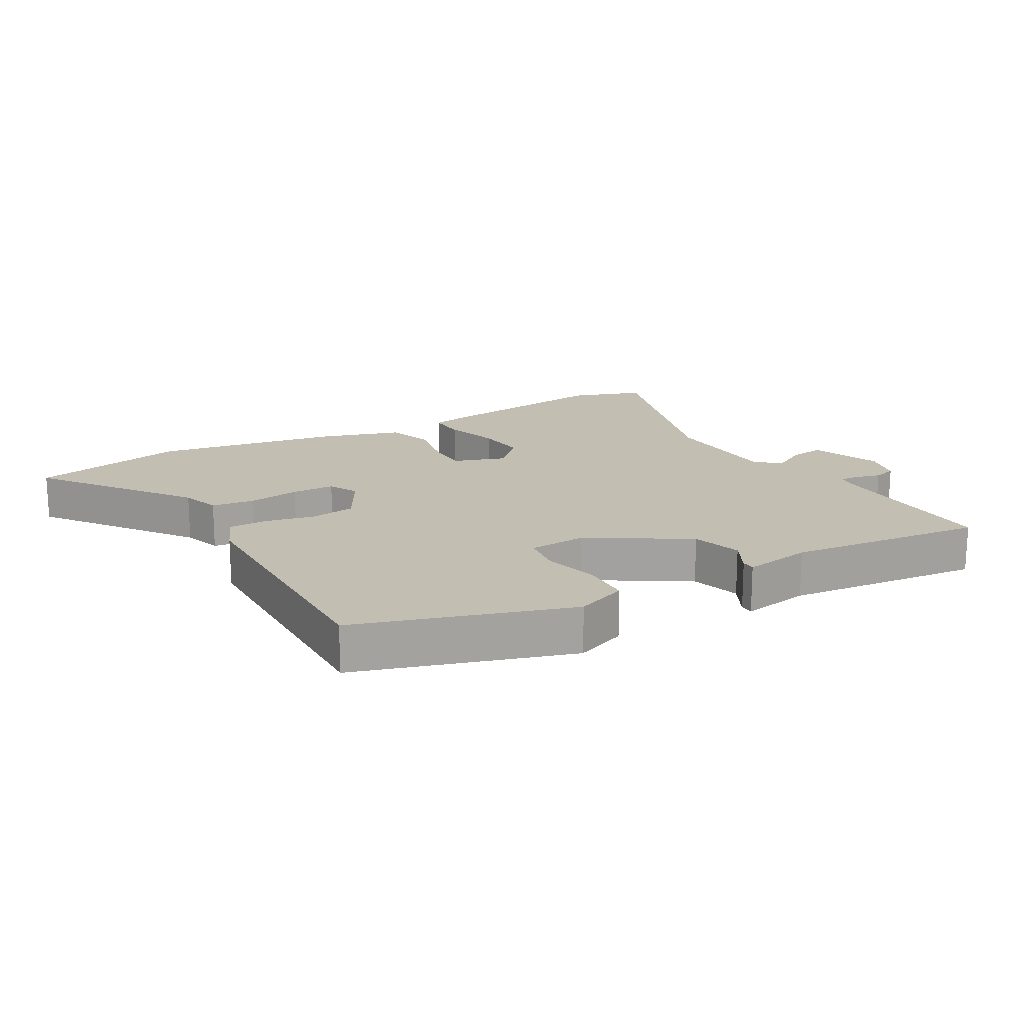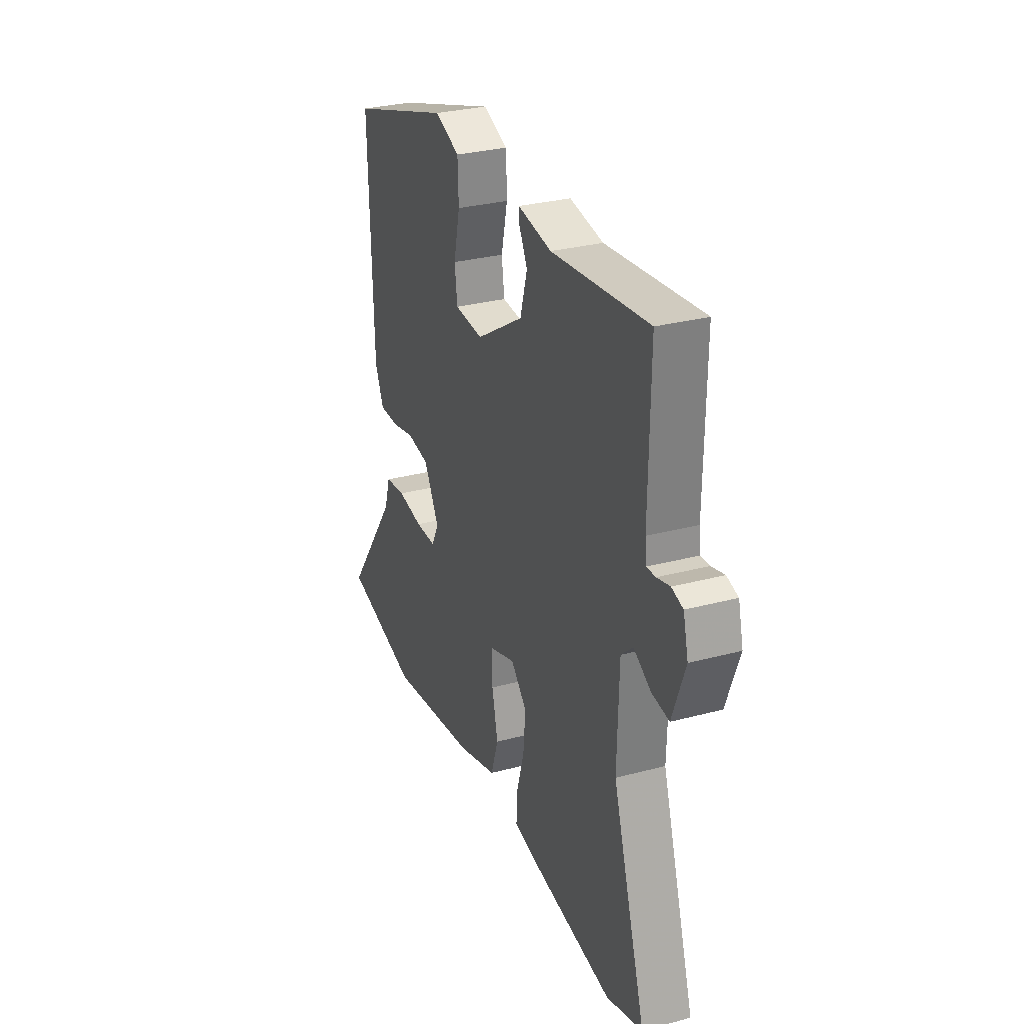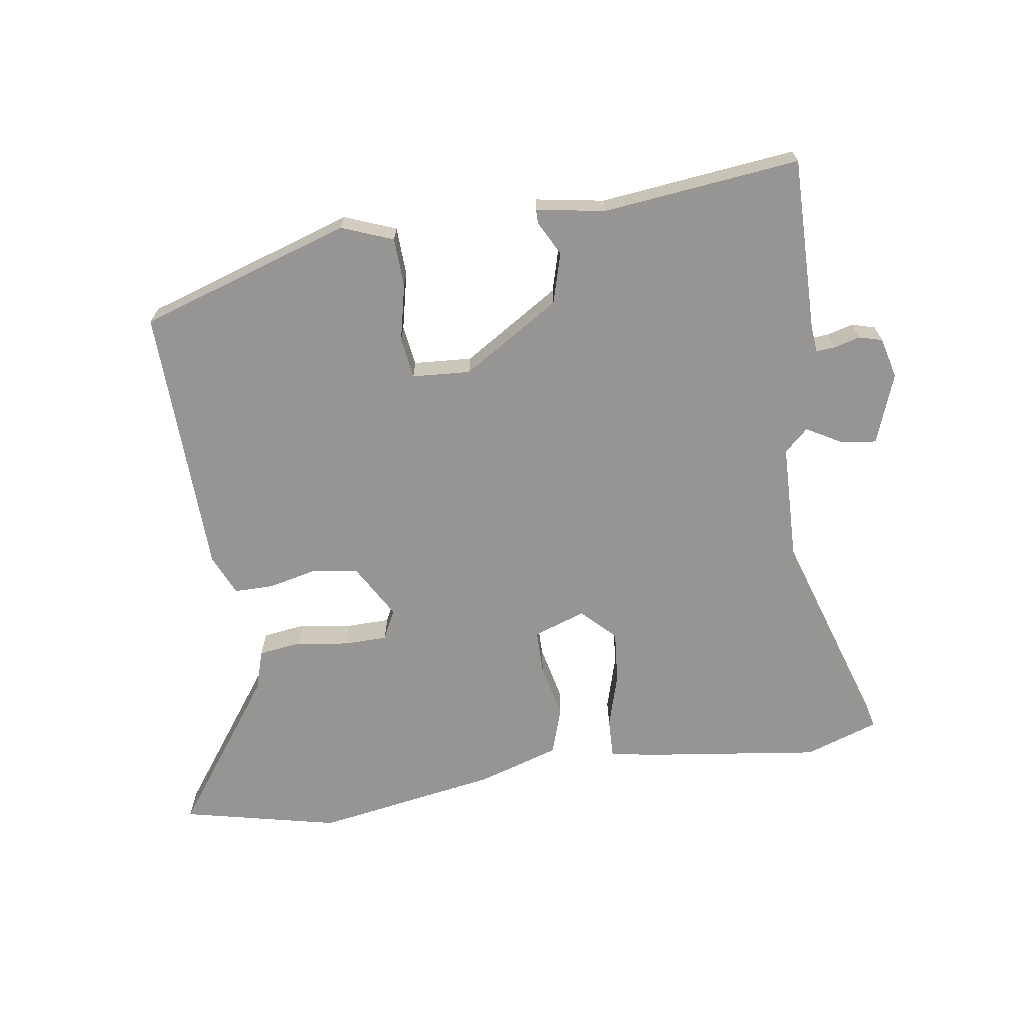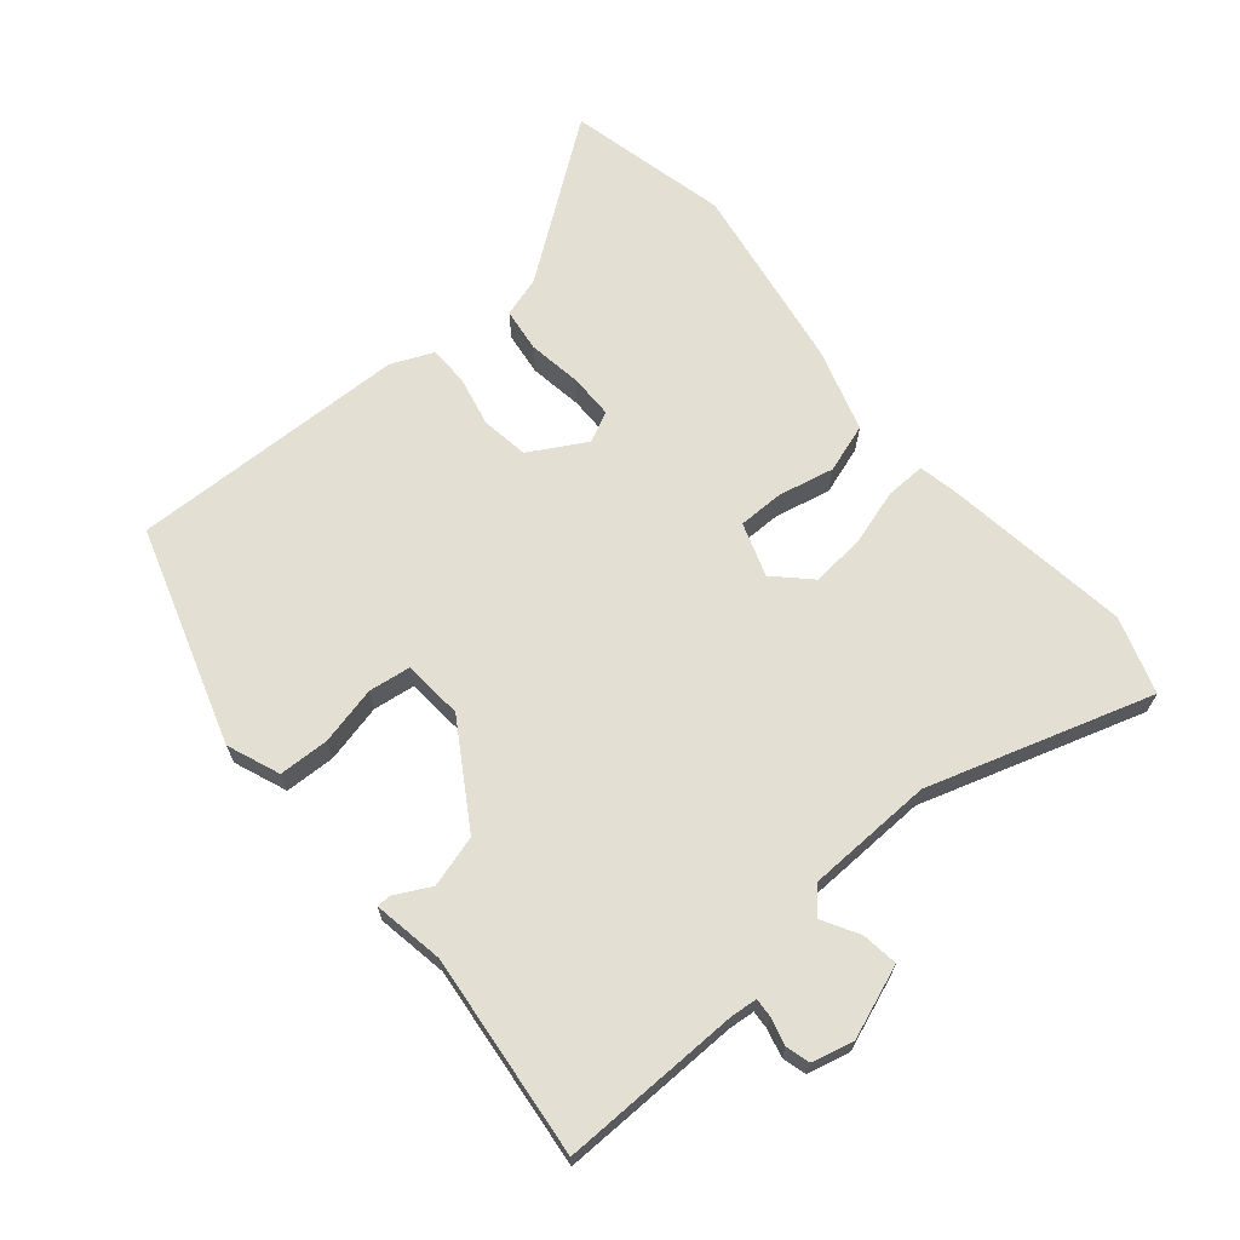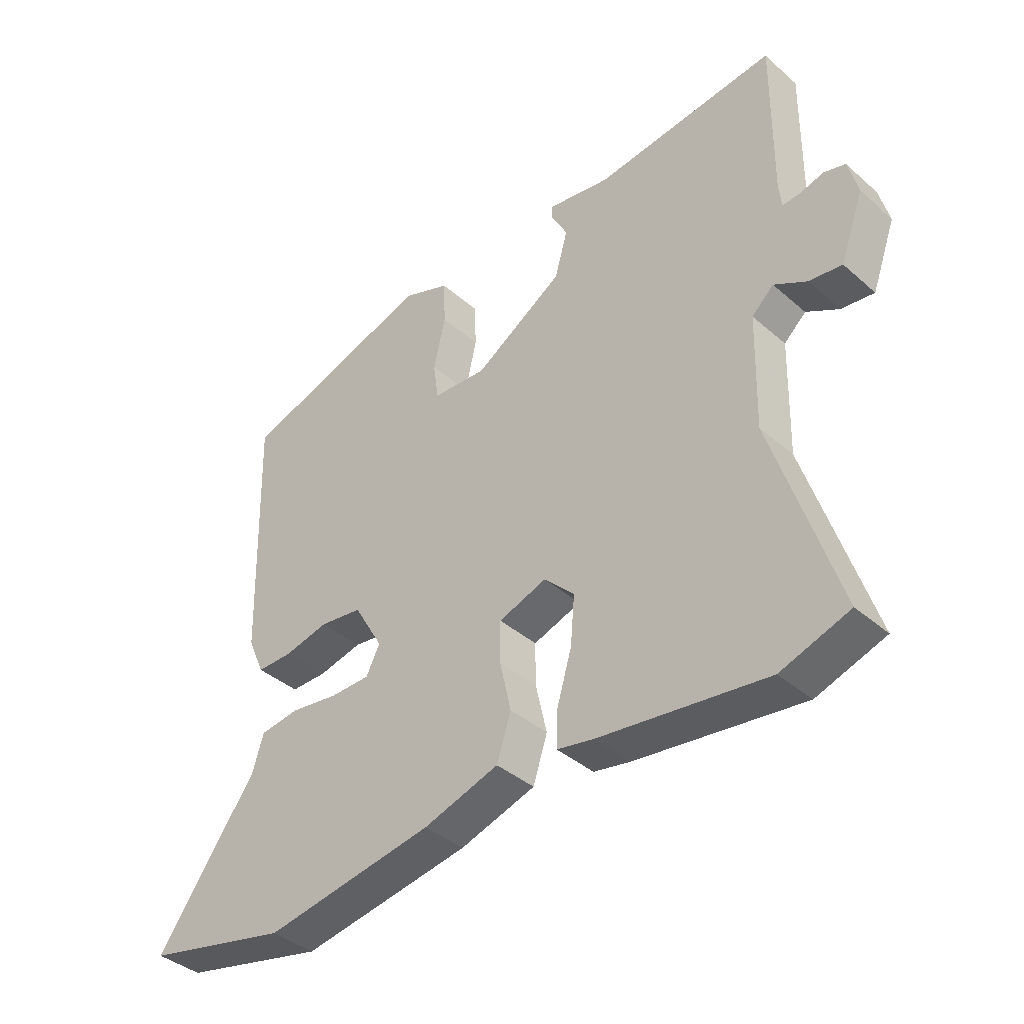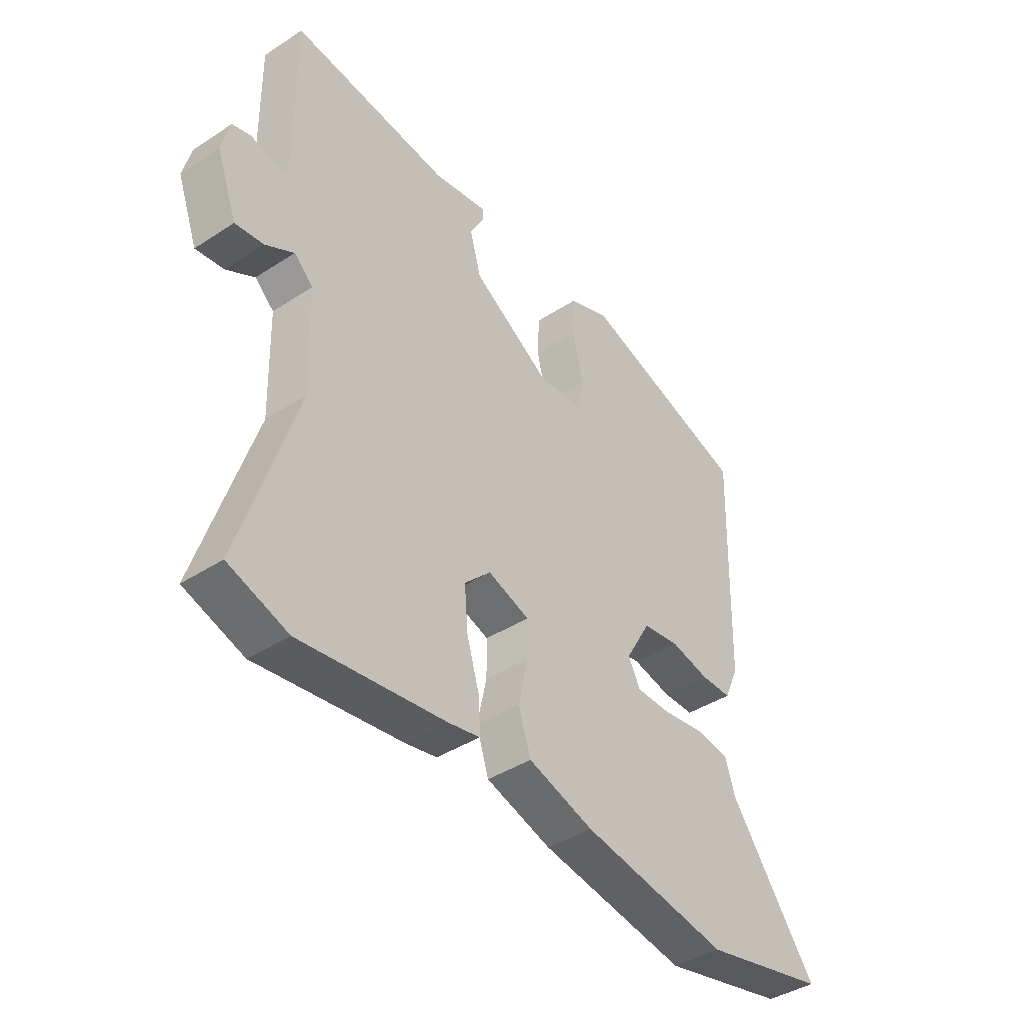
<metadata>
{"format":"obj","ext":"obj","renderer":"f3d","projection":"perspective","resolution":1024,"background":"white","views":[{"elev":17.4,"azim":-30.2,"up":"+Y"},{"elev":30.1,"azim":68.9,"up":"+Z"},{"elev":-67.6,"azim":8.5,"up":"+Y"},{"elev":67.1,"azim":49.6,"up":"+Y"},{"elev":-39.2,"azim":42.8,"up":"+Z"},{"elev":-41.0,"azim":128.4,"up":"+Z"}]}
</metadata>
<code>
v -0.501 0.07 0.432
v -0.172 0.07 0.538
v -0.092 0.07 0.507
v -0.089 0.07 0.431
v -0.109 0.07 0.343
v -0.1 0.07 0.279
v -0.009 0.07 0.273
v 0.142 0.07 0.368
v 0.164 0.07 0.446
v 0.136 0.07 0.499
v 0.136 0.07 0.521
v 0.243 0.07 0.503
v 0.549 0.07 0.537
v 0.546 0.07 0.265
v 0.55 0.07 0.225
v 0.579 0.07 0.227
v 0.62 0.07 0.238
v 0.656 0.07 0.228
v 0.672 0.07 0.165
v 0.632 0.07 0.056
v 0.577 0.07 0.063
v 0.522 0.07 0.094
v 0.485 0.07 0.06
v 0.48 0.07 -0.132
v 0.588 0.07 -0.47
v 0.473 0.07 -0.509
v 0.192 0.07 -0.472
v 0.13 0.07 -0.46
v 0.132 0.07 -0.399
v 0.157 0.07 -0.314
v 0.164 0.07 -0.233
v 0.113 0.07 -0.182
v 0.032 0.07 -0.21
v 0.032 0.07 -0.279
v 0.051 0.07 -0.364
v 0.027 0.07 -0.438
v -0.1 0.07 -0.478
v -0.386 0.07 -0.526
v -0.63 0.07 -0.471
v -0.461 0.07 -0.238
v -0.442 0.07 -0.176
v -0.376 0.07 -0.167
v -0.294 0.07 -0.179
v -0.227 0.07 -0.178
v -0.204 0.07 -0.132
v -0.253 0.07 -0.047
v -0.325 0.07 -0.037
v -0.4 0.07 -0.054
v -0.461 0.07 -0.054
v -0.489 0.07 0.01
v -0.501 0 0.432
v -0.172 0 0.538
v -0.092 0 0.507
v -0.089 0 0.431
v -0.109 0 0.343
v -0.1 0 0.279
v -0.009 0 0.273
v 0.142 0 0.368
v 0.164 0 0.446
v 0.136 0 0.499
v 0.136 0 0.521
v 0.243 0 0.503
v 0.549 0 0.537
v 0.546 0 0.265
v 0.55 0 0.225
v 0.579 0 0.227
v 0.62 0 0.238
v 0.656 0 0.228
v 0.672 0 0.165
v 0.632 0 0.056
v 0.577 0 0.063
v 0.522 0 0.094
v 0.485 0 0.06
v 0.48 0 -0.132
v 0.588 0 -0.47
v 0.473 0 -0.509
v 0.192 0 -0.472
v 0.13 0 -0.46
v 0.132 0 -0.399
v 0.157 0 -0.314
v 0.164 0 -0.233
v 0.113 0 -0.182
v 0.032 0 -0.21
v 0.032 0 -0.279
v 0.051 0 -0.364
v 0.027 0 -0.438
v -0.1 0 -0.478
v -0.386 0 -0.526
v -0.63 0 -0.471
v -0.461 0 -0.238
v -0.442 0 -0.176
v -0.376 0 -0.167
v -0.294 0 -0.179
v -0.227 0 -0.178
v -0.204 0 -0.132
v -0.253 0 -0.047
v -0.325 0 -0.037
v -0.4 0 -0.054
v -0.461 0 -0.054
v -0.489 0 0.01
f 3 4 5
f 2 3 5
f 1 2 5
f 50 1 5
f 49 50 5
f 48 49 5
f 47 48 5
f 46 47 5 6
f 45 46 6 7
f 40 41 42 43
f 40 43 44
f 39 40 44
f 38 39 44
f 37 38 44
f 36 37 44
f 35 36 44
f 34 35 44
f 33 34 44 45
f 28 29 30
f 27 28 30
f 26 27 30
f 25 26 30
f 24 25 30
f 23 24 30 31
f 22 23 31 32
f 20 21 22
f 19 20 22
f 18 19 22
f 17 18 22
f 16 17 22
f 32 33 45
f 22 32 45
f 16 22 45
f 15 16 45
f 9 10 11 12
f 12 13 14
f 9 12 14
f 8 9 14
f 14 15 45
f 8 14 45
f 7 8 45
f 55 54 53
f 55 53 52
f 55 52 51
f 55 51 100
f 55 100 99
f 55 99 98
f 55 98 97
f 56 55 97 96
f 57 56 96 95
f 93 92 91 90
f 94 93 90
f 94 90 89
f 94 89 88
f 94 88 87
f 94 87 86
f 94 86 85
f 94 85 84
f 95 94 84 83
f 80 79 78
f 80 78 77
f 80 77 76
f 80 76 75
f 80 75 74
f 81 80 74 73
f 82 81 73 72
f 72 71 70
f 72 70 69
f 72 69 68
f 72 68 67
f 72 67 66
f 95 83 82
f 95 82 72
f 95 72 66
f 95 66 65
f 62 61 60 59
f 64 63 62
f 64 62 59
f 64 59 58
f 95 65 64
f 95 64 58
f 95 58 57
f 1 51 52 2
f 2 52 53 3
f 3 53 54 4
f 4 54 55 5
f 5 55 56 6
f 6 56 57 7
f 7 57 58 8
f 8 58 59 9
f 9 59 60 10
f 10 60 61 11
f 11 61 62 12
f 12 62 63 13
f 13 63 64 14
f 14 64 65 15
f 15 65 66 16
f 16 66 67 17
f 17 67 68 18
f 18 68 69 19
f 19 69 70 20
f 20 70 71 21
f 21 71 72 22
f 22 72 73 23
f 23 73 74 24
f 24 74 75 25
f 25 75 76 26
f 26 76 77 27
f 27 77 78 28
f 28 78 79 29
f 29 79 80 30
f 30 80 81 31
f 31 81 82 32
f 32 82 83 33
f 33 83 84 34
f 34 84 85 35
f 35 85 86 36
f 36 86 87 37
f 37 87 88 38
f 38 88 89 39
f 39 89 90 40
f 40 90 91 41
f 41 91 92 42
f 42 92 93 43
f 43 93 94 44
f 44 94 95 45
f 45 95 96 46
f 46 96 97 47
f 47 97 98 48
f 48 98 99 49
f 49 99 100 50
f 50 100 51 1

</code>
